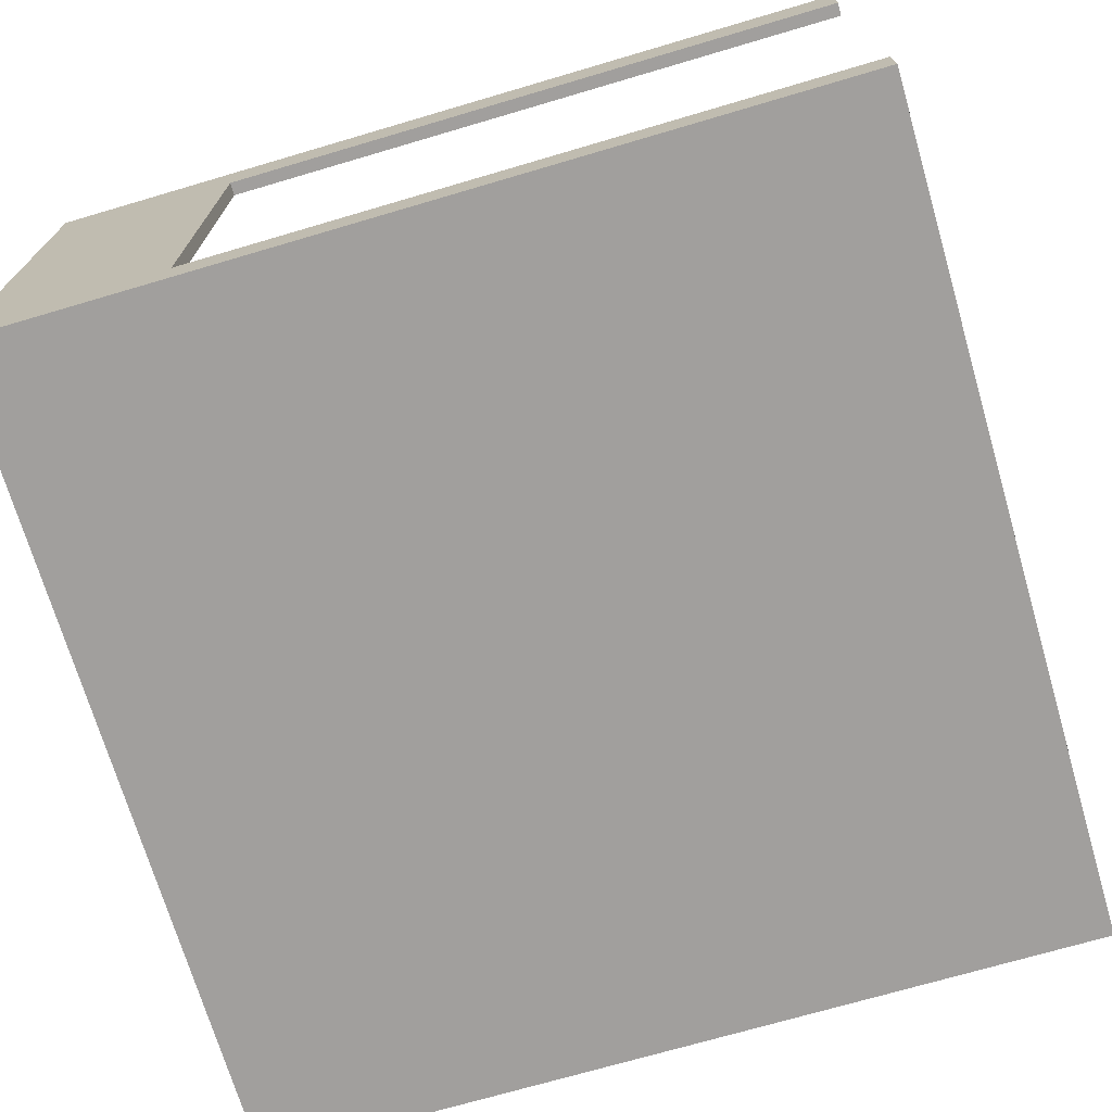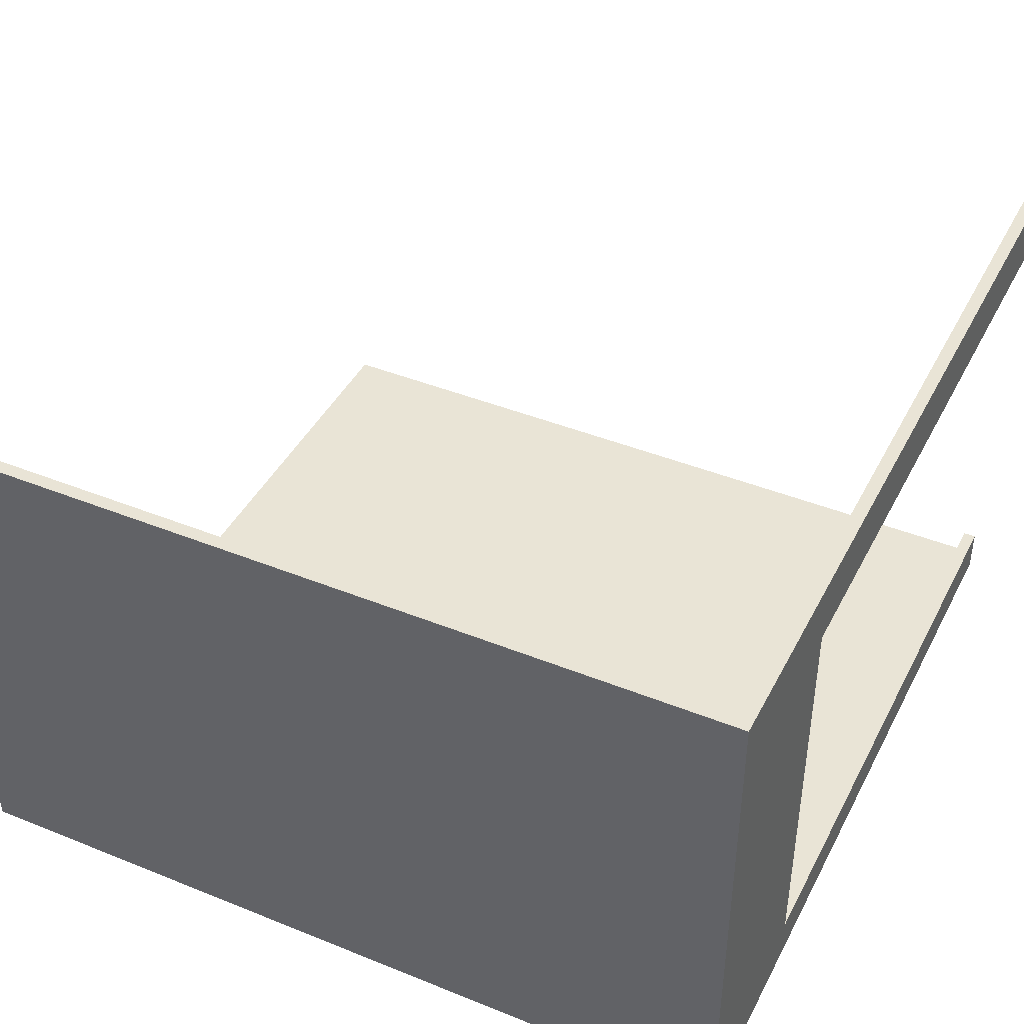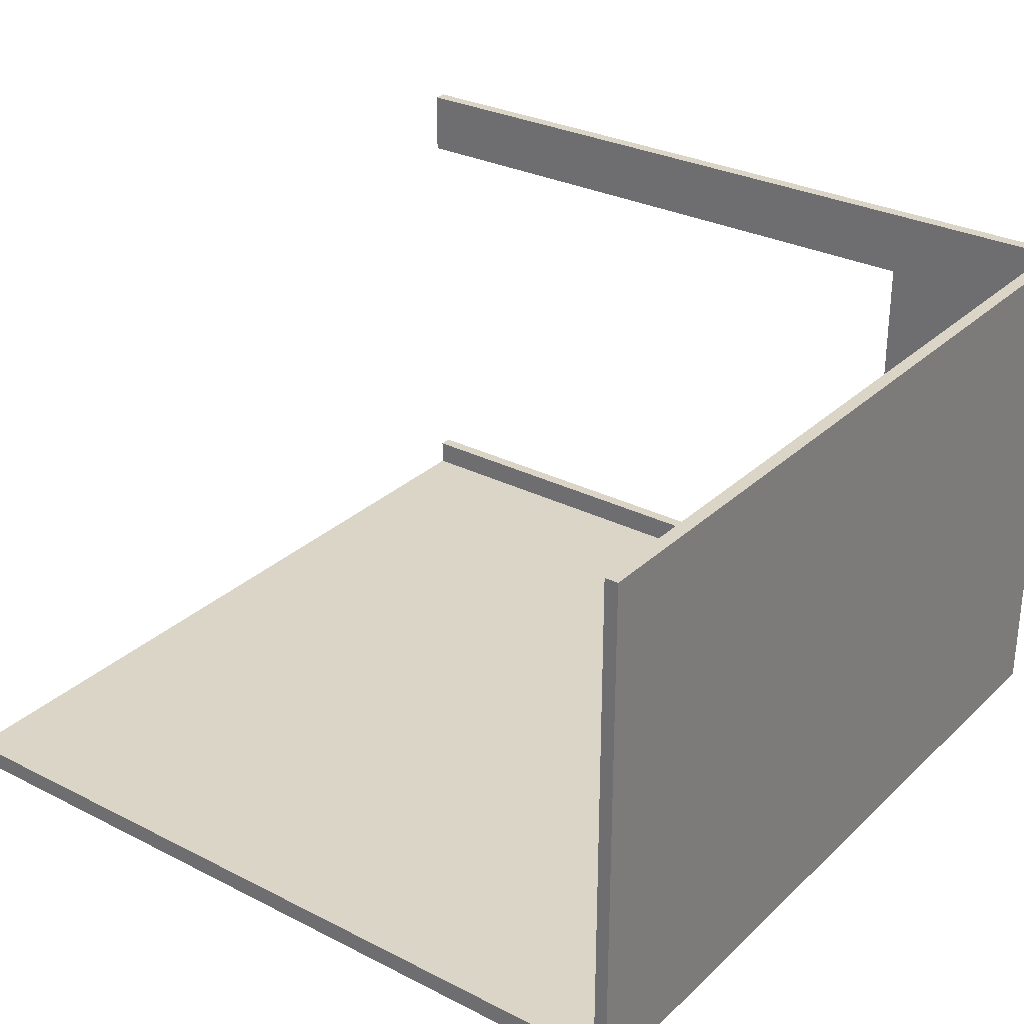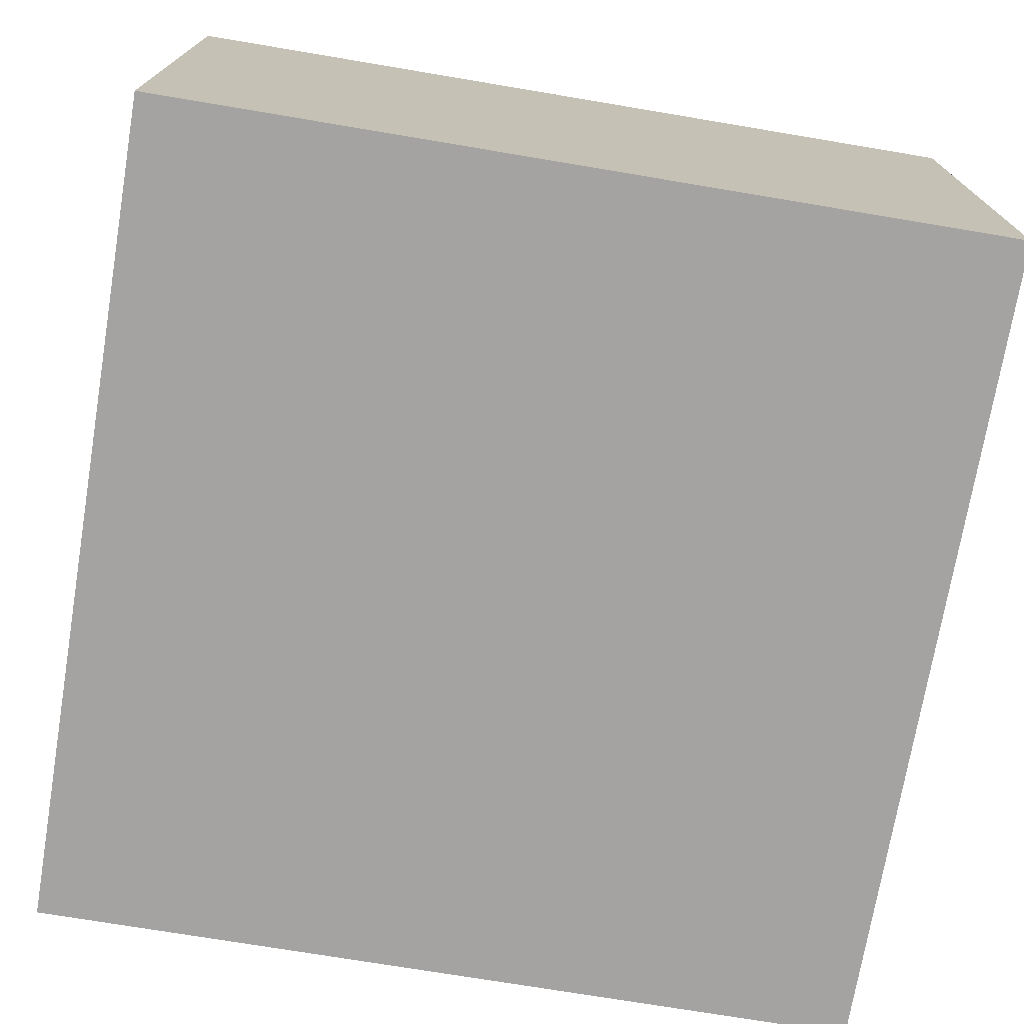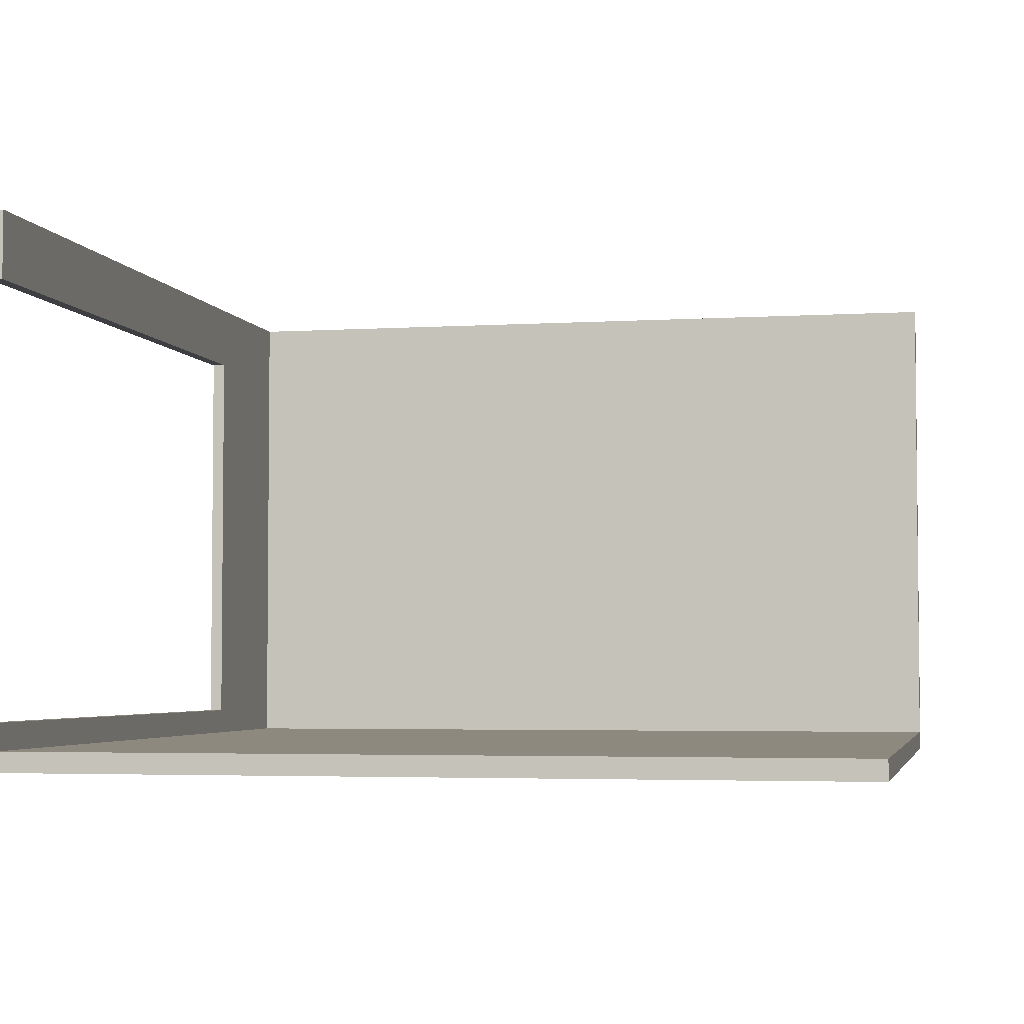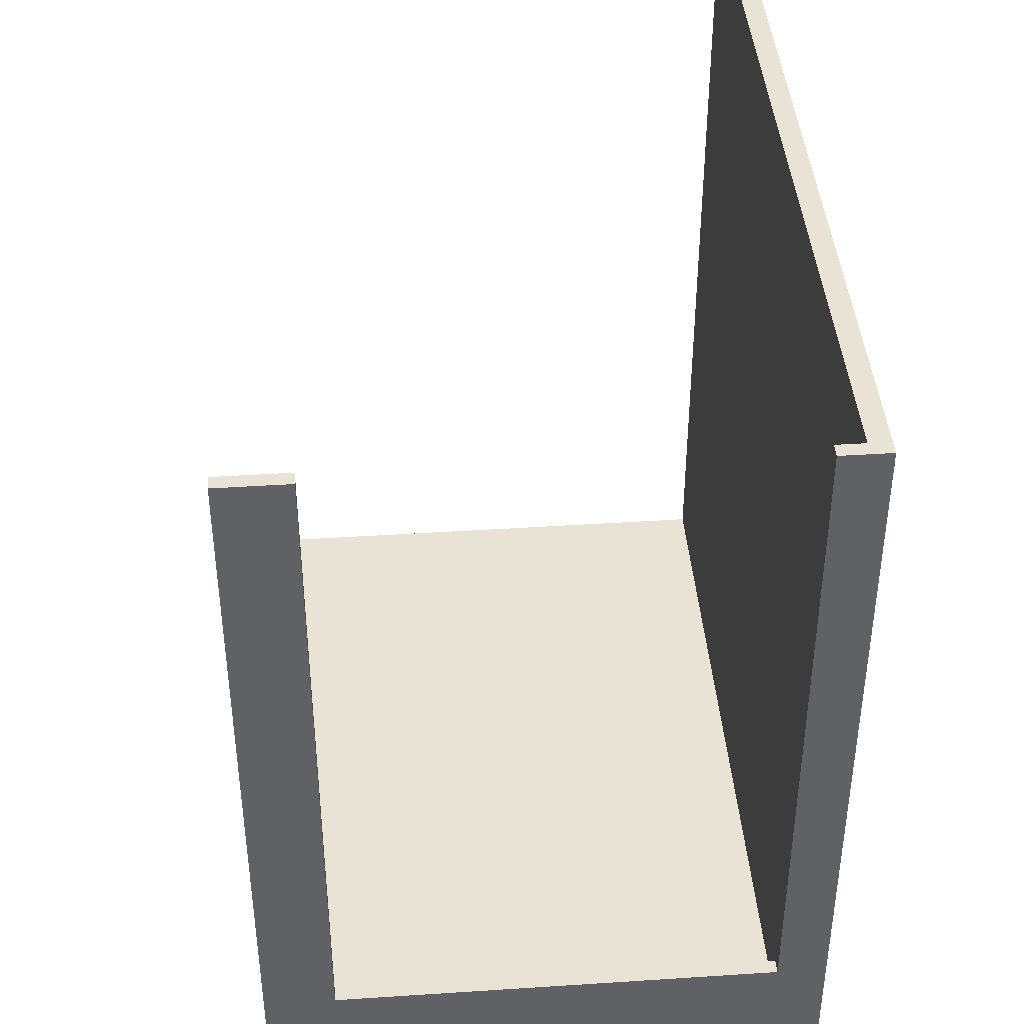
<metadata>
{"format":"obj","ext":"obj","renderer":"f3d","projection":"perspective","resolution":1024,"background":"white","views":[{"elev":-71.5,"azim":-73.6,"up":"+Y"},{"elev":42.5,"azim":-154.3,"up":"+Y"},{"elev":29.5,"azim":126.7,"up":"+Y"},{"elev":-73.1,"azim":170.5,"up":"+Y"},{"elev":-3.8,"azim":11.8,"up":"+Y"},{"elev":42.0,"azim":-94.5,"up":"+Z"}]}
</metadata>
<code>
g 4x2 third (1)-0
v -63 0 63
v -63 0 -63
v -63 7 63
v -63 7 -34
v -63 70 63
v -63 70 -34
v -63 80 63
v -63 80 -63
v -61 3 63
v -61 3 -61
v -61 7 63
v -61 7 -34
v -61 70 63
v -61 70 -34
v -61 80 63
v -61 80 -61
v 63 0 63
v 63 0 -63
v 63 2 63
v 63 2 -61
v 63 3 63
v 63 3 -61
v 63 80 -61
v 63 80 -63
v -63 0 63
v -63 7 63
v -63 70 63
v -63 80 63
v -61 2 63
v -61 3 63
v -61 7 63
v -61 70 63
v -61 80 63
v 63 0 63
v 63 2 63
v 63 3 63
v -63 7 -34
v -63 70 -34
v -61 7 -34
v -61 70 -34
v -61 3 -61
v -61 80 -61
v 63 3 -61
v 63 80 -61
v -63 0 -63
v -63 80 -63
v 63 0 -63
v 63 80 -63
v -63 0 63
v 63 0 63
v -63 0 -63
v 63 0 -63
v -63 70 63
v -61 70 63
v -63 70 -34
v -61 70 -34
v -61 3 63
v 63 3 63
v -61 3 -61
v 63 3 -61
v -63 7 63
v -61 7 63
v -63 7 -34
v -61 7 -34
v -63 80 63
v -61 80 63
v -61 80 -61
v 63 80 -61
v -63 80 -63
v 63 80 -63
f 3 2 1
f 4 2 3
f 6 2 4
f 7 6 5
f 8 2 6
f 8 6 7
f 9 10 11
f 11 10 12
f 12 10 14
f 13 14 15
f 14 10 16
f 15 14 16
f 17 18 19
f 19 18 20
f 19 20 21
f 20 18 22
f 21 20 22
f 22 18 23
f 23 18 24
f 29 26 25
f 30 26 29
f 31 26 30
f 32 28 27
f 33 28 32
f 34 29 25
f 35 30 29
f 35 29 34
f 36 30 35
f 39 38 37
f 40 38 39
f 43 42 41
f 44 42 43
f 45 46 47
f 47 46 48
f 51 50 49
f 52 50 51
f 55 54 53
f 56 54 55
f 57 58 59
f 59 58 60
f 61 62 63
f 63 62 64
f 65 66 67
f 65 67 69
f 67 68 69
f 69 68 70

</code>
